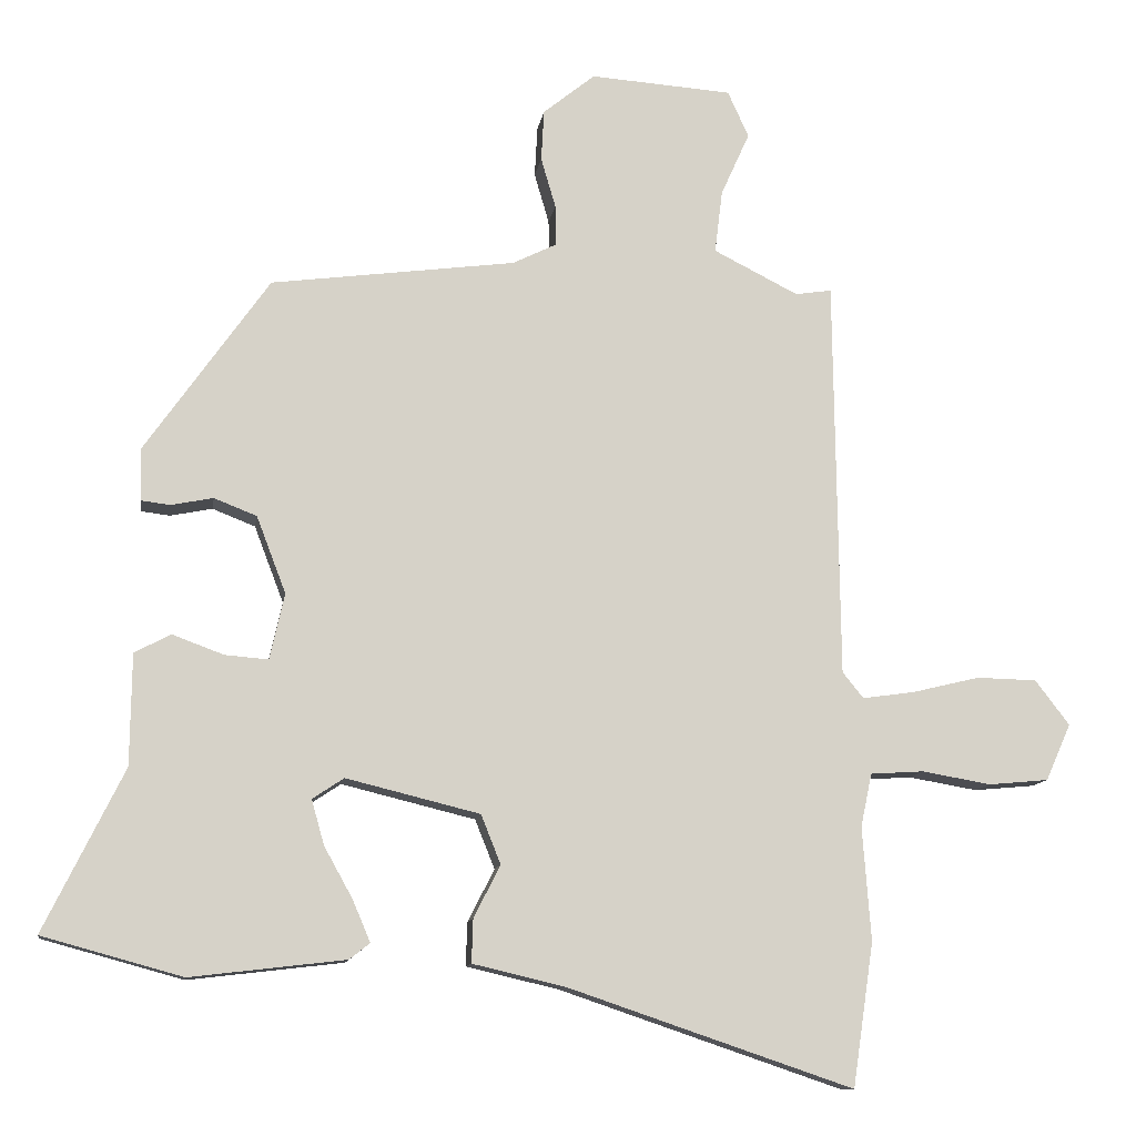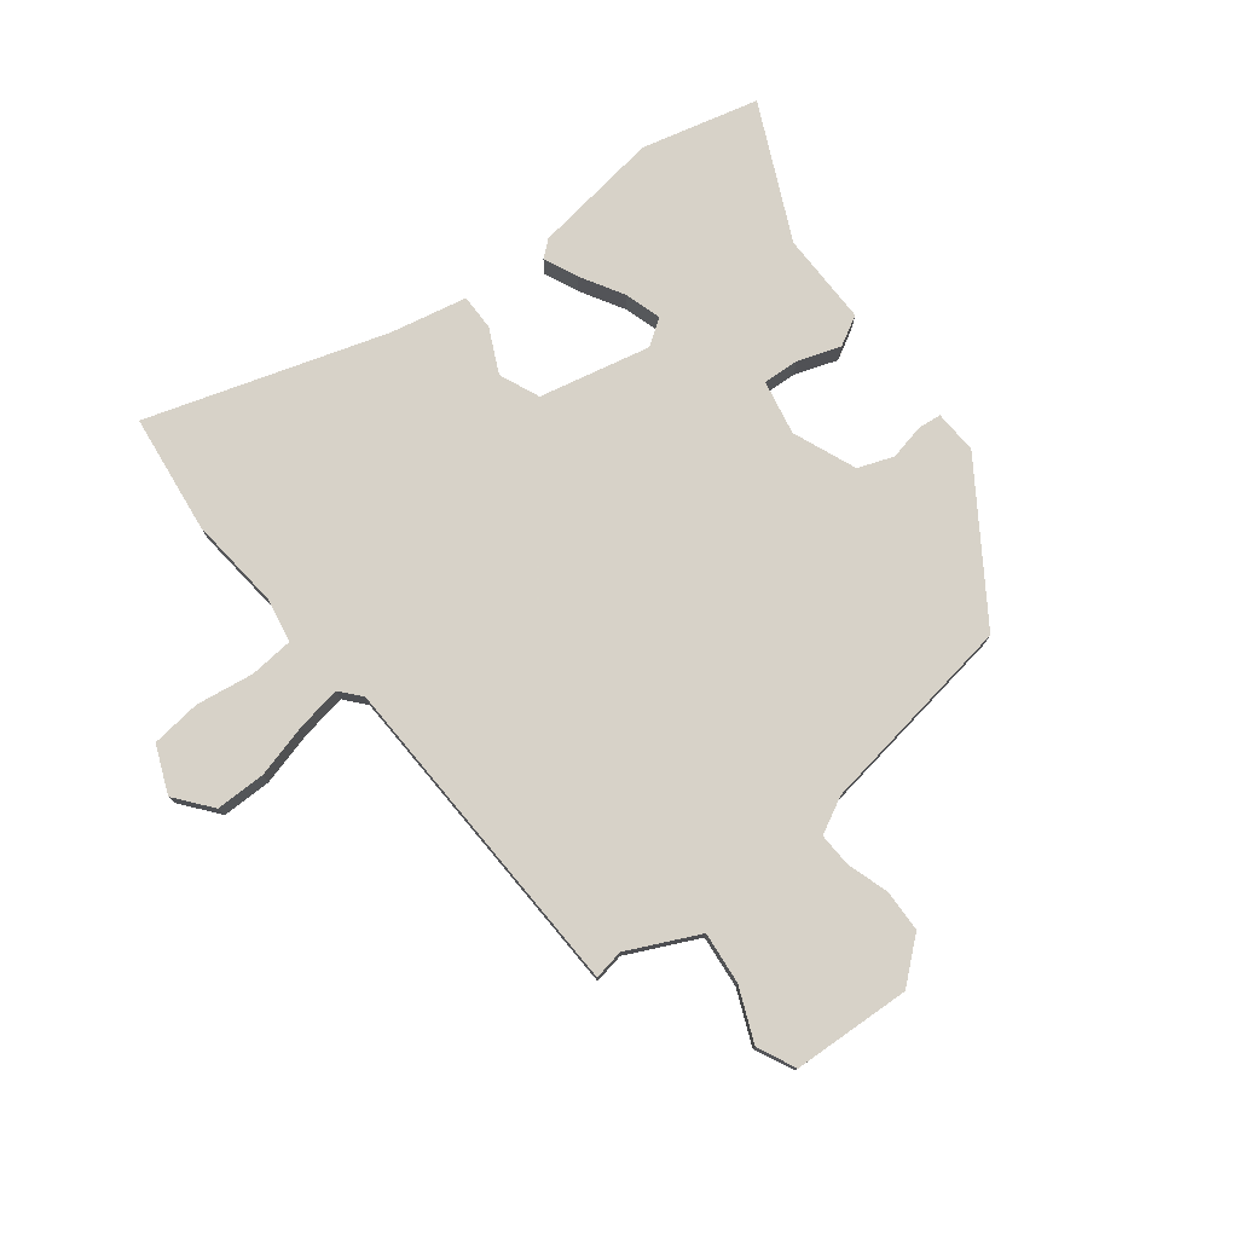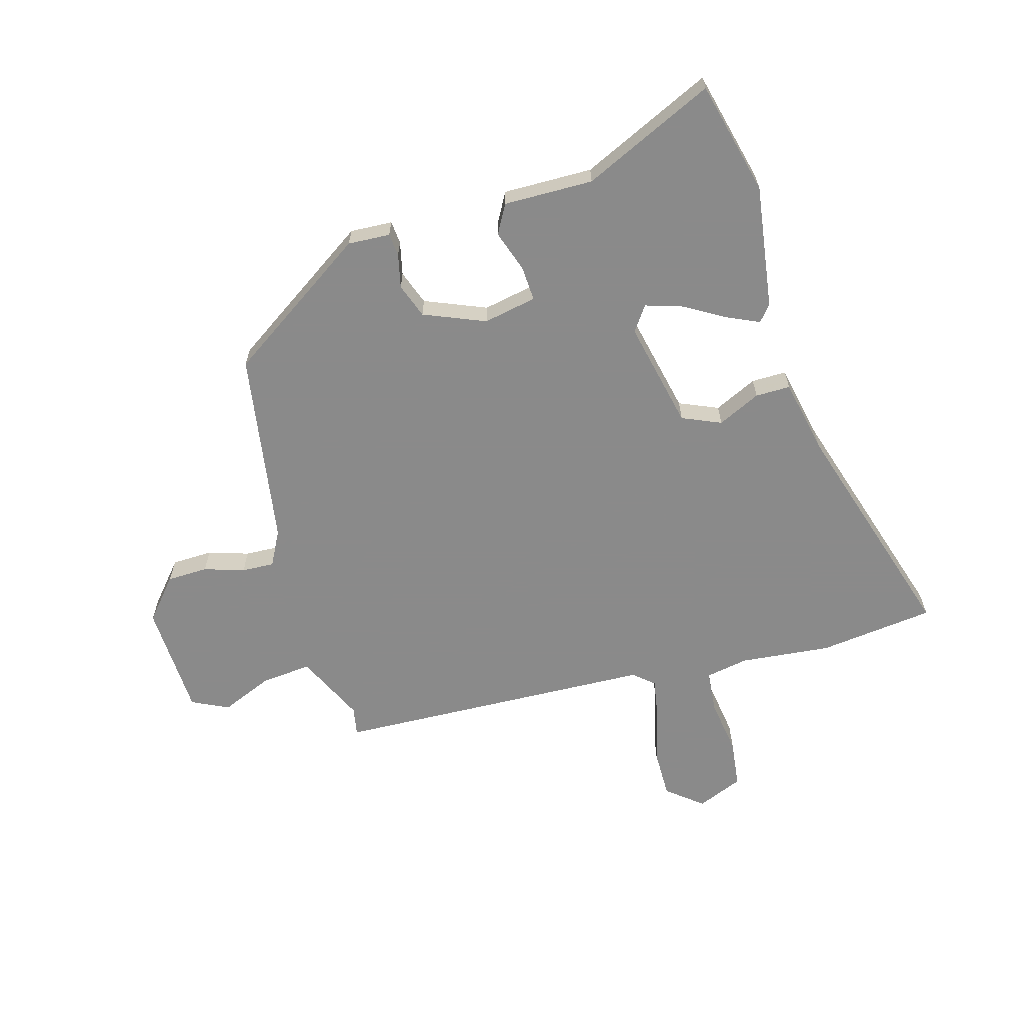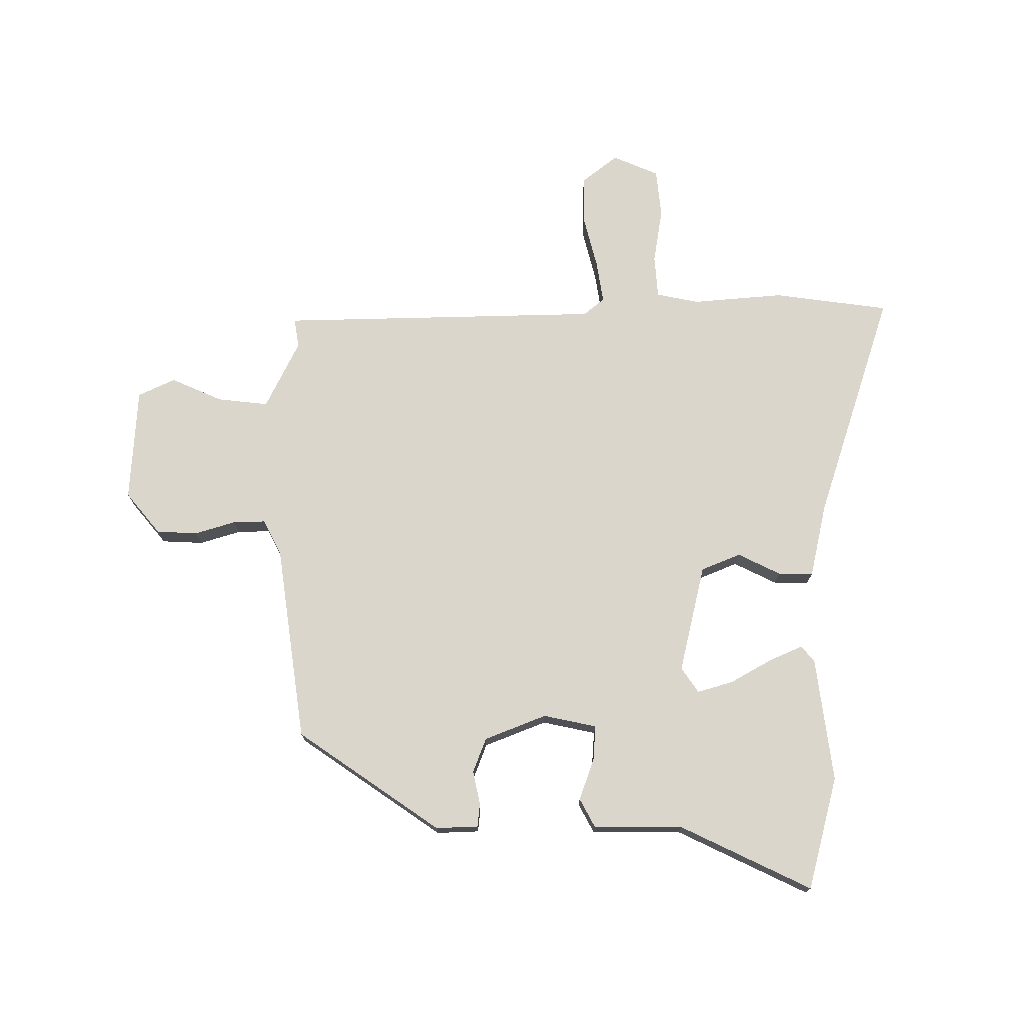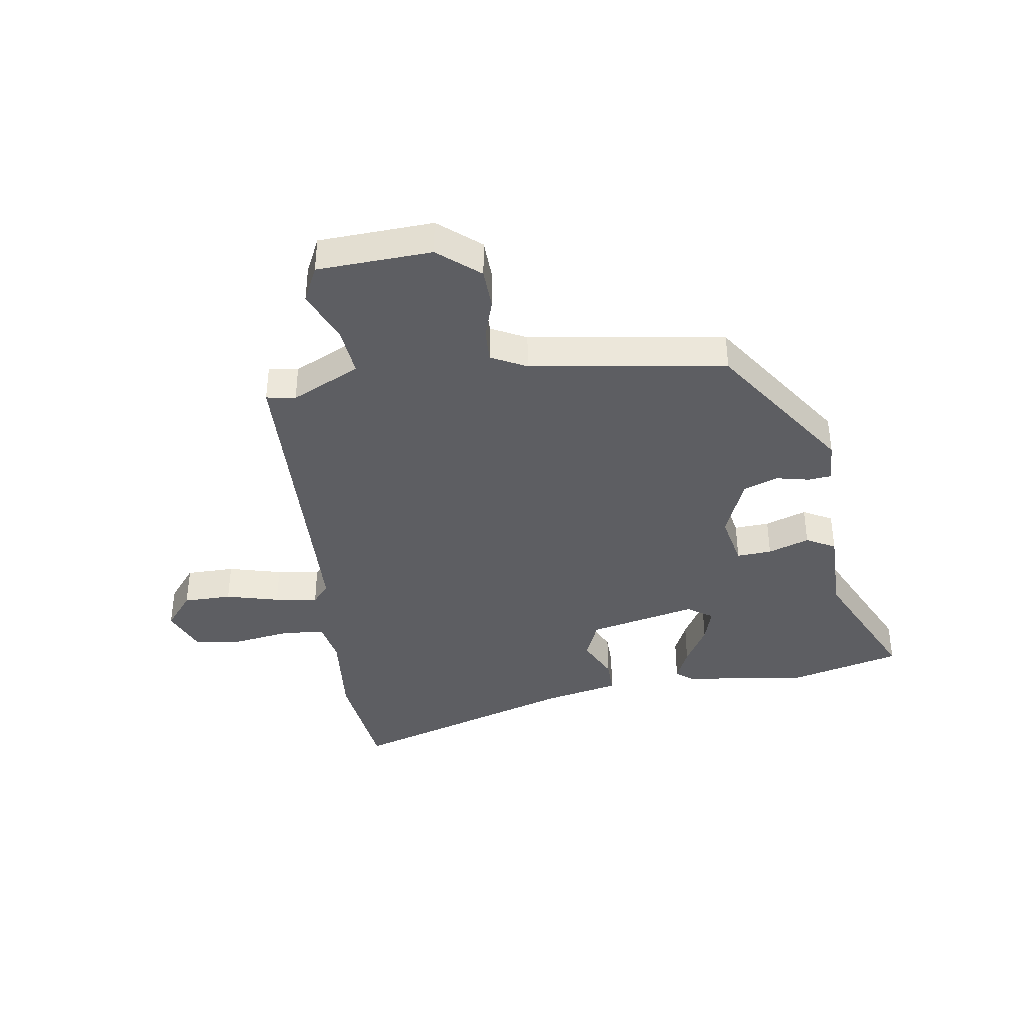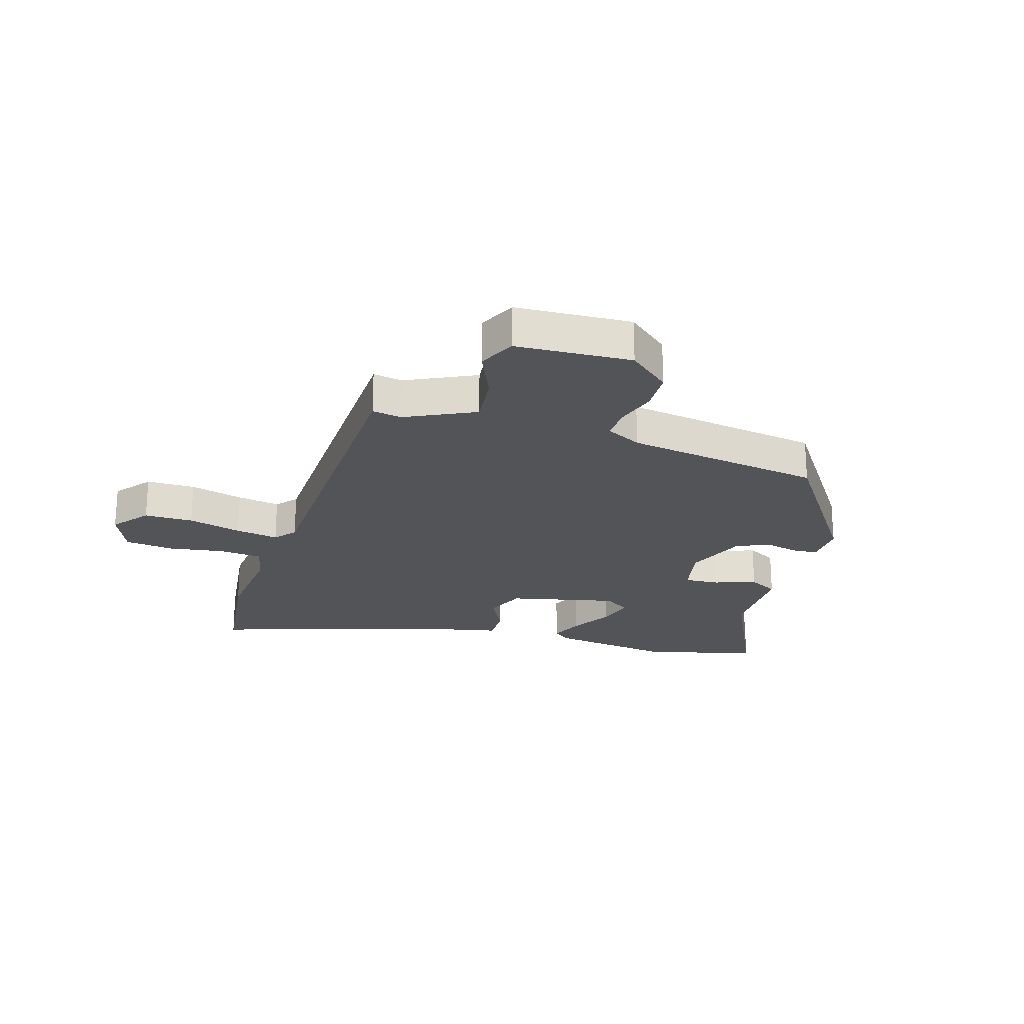
<metadata>
{"format":"obj","ext":"obj","renderer":"f3d","projection":"perspective","resolution":1024,"background":"white","views":[{"elev":-11.4,"azim":171.4,"up":"+Z"},{"elev":77.3,"azim":-39.1,"up":"+Y"},{"elev":-63.6,"azim":104.4,"up":"+Y"},{"elev":74.0,"azim":89.3,"up":"+Y"},{"elev":-38.9,"azim":7.5,"up":"+Y"},{"elev":-22.9,"azim":-18.1,"up":"+Y"}]}
</metadata>
<code>
v 0.652 0.07 -0.458
v 0.452 0.07 -0.513
v 0.231 0.07 -0.487
v 0.202 0.07 -0.464
v 0.227 0.07 -0.405
v 0.268 0.07 -0.331
v 0.286 0.07 -0.267
v 0.241 0.07 -0.237
v 0.05 0.07 -0.284
v 0.022 0.07 -0.354
v 0.06 0.07 -0.429
v 0.062 0.07 -0.491
v -0.07 0.07 -0.522
v -0.477 0.07 -0.66
v -0.507 0.07 -0.455
v -0.495 0.07 -0.293
v -0.511 0.07 -0.217
v -0.587 0.07 -0.212
v -0.686 0.07 -0.229
v -0.772 0.07 -0.221
v -0.808 0.07 -0.14
v -0.759 0.07 -0.076
v -0.673 0.07 -0.074
v -0.578 0.07 -0.097
v -0.502 0.07 -0.108
v -0.472 0.07 -0.071
v -0.465 0.07 0.5
v -0.413 0.07 0.492
v -0.292 0.07 0.553
v -0.303 0.07 0.643
v -0.344 0.07 0.734
v -0.314 0.07 0.8
v -0.111 0.07 0.814
v -0.037 0.07 0.754
v -0.033 0.07 0.681
v -0.054 0.07 0.609
v -0.055 0.07 0.551
v 0.008 0.07 0.52
v 0.357 0.07 0.474
v 0.534 0.07 0.223
v 0.532 0.07 0.148
v 0.491 0.07 0.143
v 0.431 0.07 0.155
v 0.37 0.07 0.131
v 0.328 0.07 0.021
v 0.349 0.07 -0.073
v 0.411 0.07 -0.068
v 0.484 0.07 -0.041
v 0.536 0.07 -0.068
v 0.538 0.07 -0.227
v 0.652 0 -0.458
v 0.452 0 -0.513
v 0.231 0 -0.487
v 0.202 0 -0.464
v 0.227 0 -0.405
v 0.268 0 -0.331
v 0.286 0 -0.267
v 0.241 0 -0.237
v 0.05 0 -0.284
v 0.022 0 -0.354
v 0.06 0 -0.429
v 0.062 0 -0.491
v -0.07 0 -0.522
v -0.477 0 -0.66
v -0.507 0 -0.455
v -0.495 0 -0.293
v -0.511 0 -0.217
v -0.587 0 -0.212
v -0.686 0 -0.229
v -0.772 0 -0.221
v -0.808 0 -0.14
v -0.759 0 -0.076
v -0.673 0 -0.074
v -0.578 0 -0.097
v -0.502 0 -0.108
v -0.472 0 -0.071
v -0.465 0 0.5
v -0.413 0 0.492
v -0.292 0 0.553
v -0.303 0 0.643
v -0.344 0 0.734
v -0.314 0 0.8
v -0.111 0 0.814
v -0.037 0 0.754
v -0.033 0 0.681
v -0.054 0 0.609
v -0.055 0 0.551
v 0.008 0 0.52
v 0.357 0 0.474
v 0.534 0 0.223
v 0.532 0 0.148
v 0.491 0 0.143
v 0.431 0 0.155
v 0.37 0 0.131
v 0.328 0 0.021
v 0.349 0 -0.073
v 0.411 0 -0.068
v 0.484 0 -0.041
v 0.536 0 -0.068
v 0.538 0 -0.227
f 47 48 49 50
f 1 2 3
f 50 1 3
f 47 50 3
f 46 47 3
f 41 42 43
f 40 41 43
f 39 40 43
f 38 39 43
f 37 38 43 44
f 34 35 36
f 33 34 36
f 32 33 36
f 31 32 36
f 30 31 36
f 29 30 36 37
f 37 44 45
f 29 37 45
f 28 29 45
f 22 23 24
f 21 22 24
f 20 21 24
f 19 20 24
f 18 19 24
f 17 18 24 25
f 16 17 25 26
f 15 16 26
f 14 15 26
f 13 14 26
f 26 27 28
f 13 26 28
f 12 13 28
f 11 12 28
f 10 11 28
f 3 4 5 6
f 3 6 7
f 46 3 7
f 45 46 7 8
f 28 45 8 9
f 9 10 28
f 100 99 98 97
f 53 52 51
f 53 51 100
f 53 100 97
f 53 97 96
f 93 92 91
f 93 91 90
f 93 90 89
f 93 89 88
f 94 93 88 87
f 86 85 84
f 86 84 83
f 86 83 82
f 86 82 81
f 86 81 80
f 87 86 80 79
f 95 94 87
f 95 87 79
f 95 79 78
f 74 73 72
f 74 72 71
f 74 71 70
f 74 70 69
f 74 69 68
f 75 74 68 67
f 76 75 67 66
f 76 66 65
f 76 65 64
f 76 64 63
f 78 77 76
f 78 76 63
f 78 63 62
f 78 62 61
f 78 61 60
f 56 55 54 53
f 57 56 53
f 57 53 96
f 58 57 96 95
f 59 58 95 78
f 78 60 59
f 1 51 52 2
f 2 52 53 3
f 3 53 54 4
f 4 54 55 5
f 5 55 56 6
f 6 56 57 7
f 7 57 58 8
f 8 58 59 9
f 9 59 60 10
f 10 60 61 11
f 11 61 62 12
f 12 62 63 13
f 13 63 64 14
f 14 64 65 15
f 15 65 66 16
f 16 66 67 17
f 17 67 68 18
f 18 68 69 19
f 19 69 70 20
f 20 70 71 21
f 21 71 72 22
f 22 72 73 23
f 23 73 74 24
f 24 74 75 25
f 25 75 76 26
f 26 76 77 27
f 27 77 78 28
f 28 78 79 29
f 29 79 80 30
f 30 80 81 31
f 31 81 82 32
f 32 82 83 33
f 33 83 84 34
f 34 84 85 35
f 35 85 86 36
f 36 86 87 37
f 37 87 88 38
f 38 88 89 39
f 39 89 90 40
f 40 90 91 41
f 41 91 92 42
f 42 92 93 43
f 43 93 94 44
f 44 94 95 45
f 45 95 96 46
f 46 96 97 47
f 47 97 98 48
f 48 98 99 49
f 49 99 100 50
f 50 100 51 1

</code>
